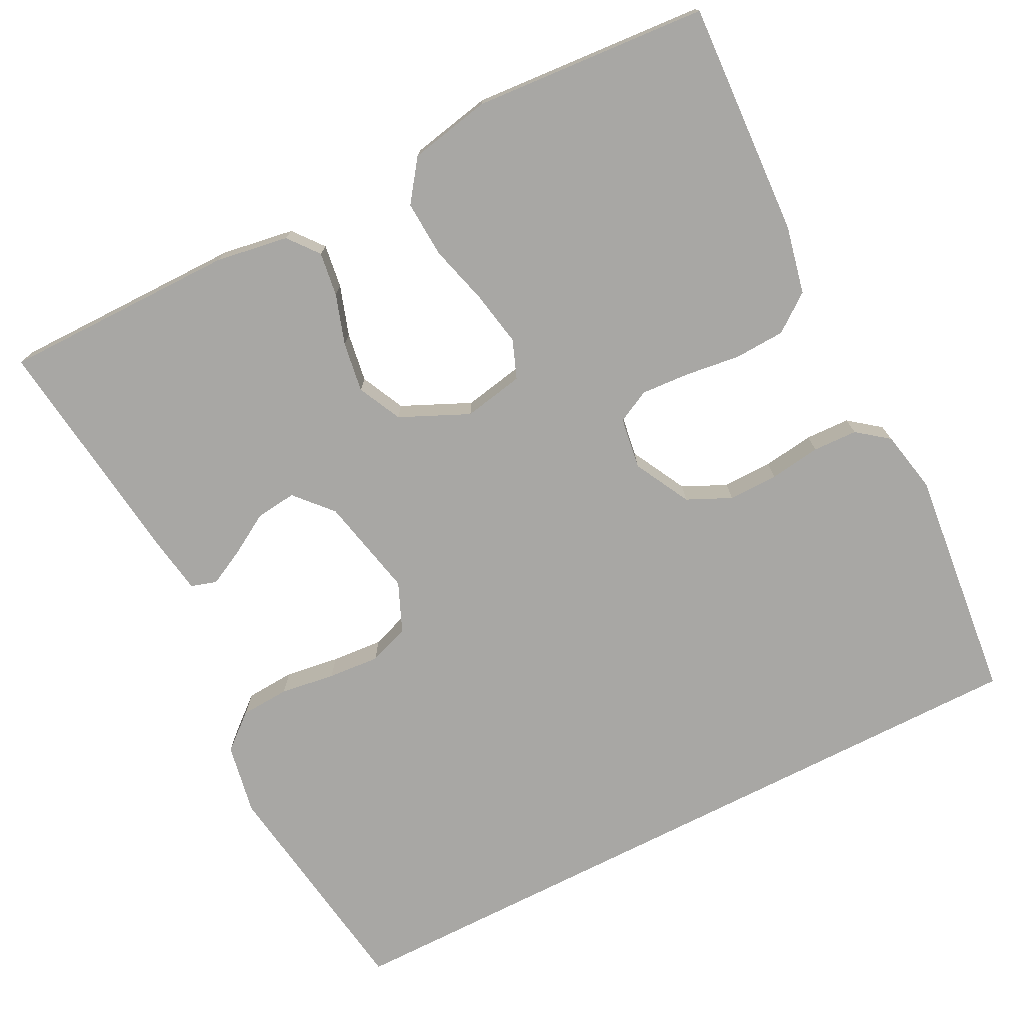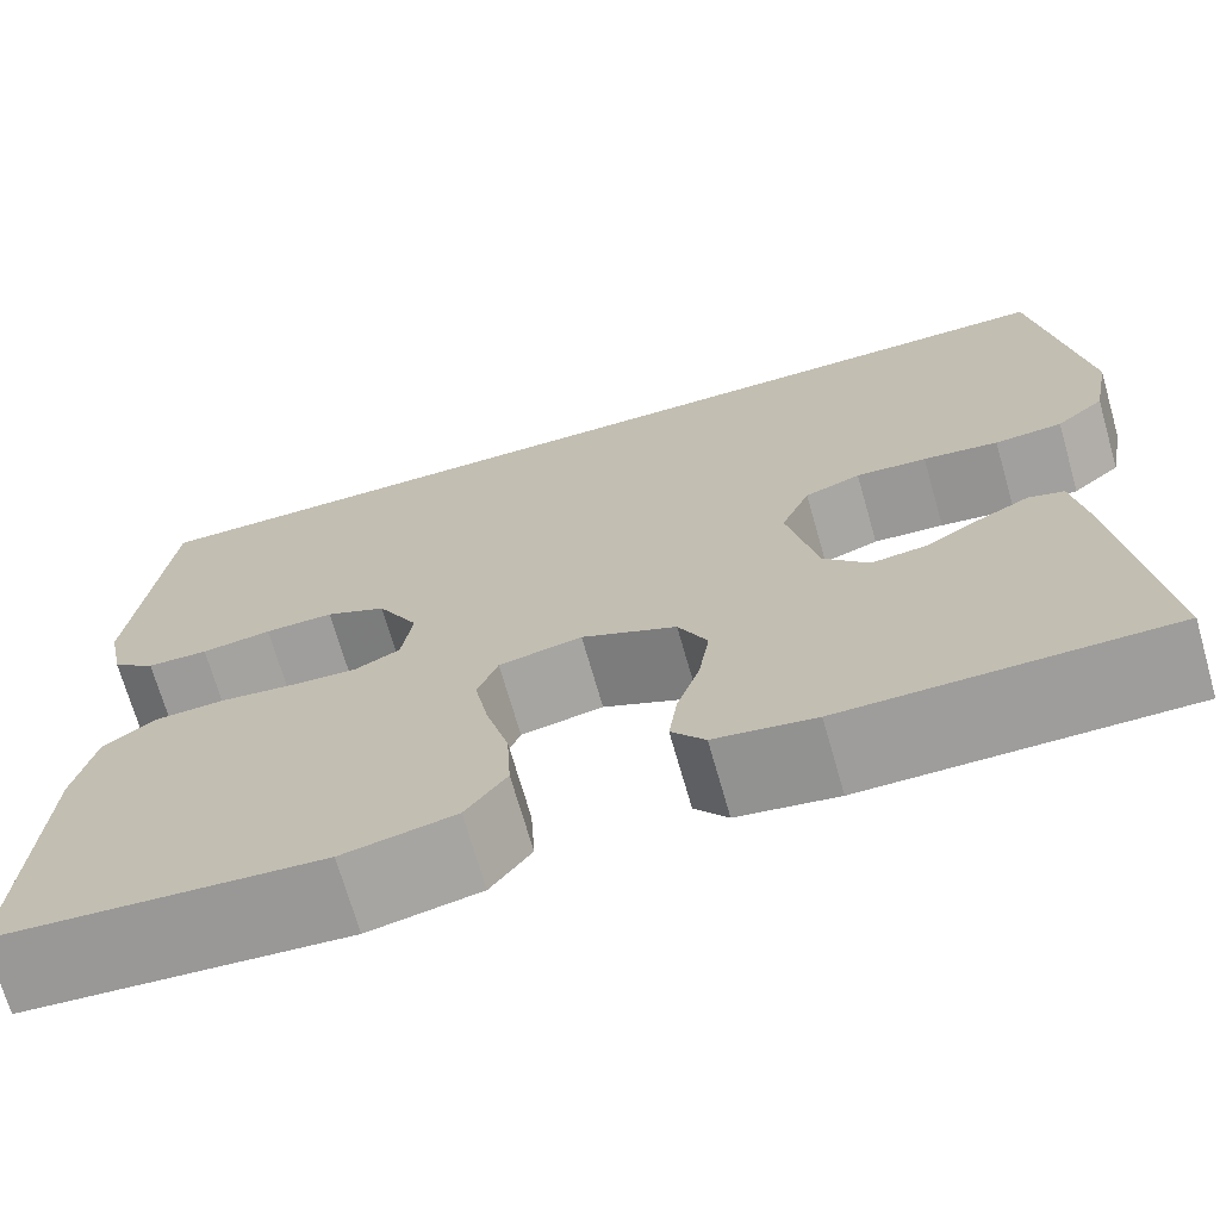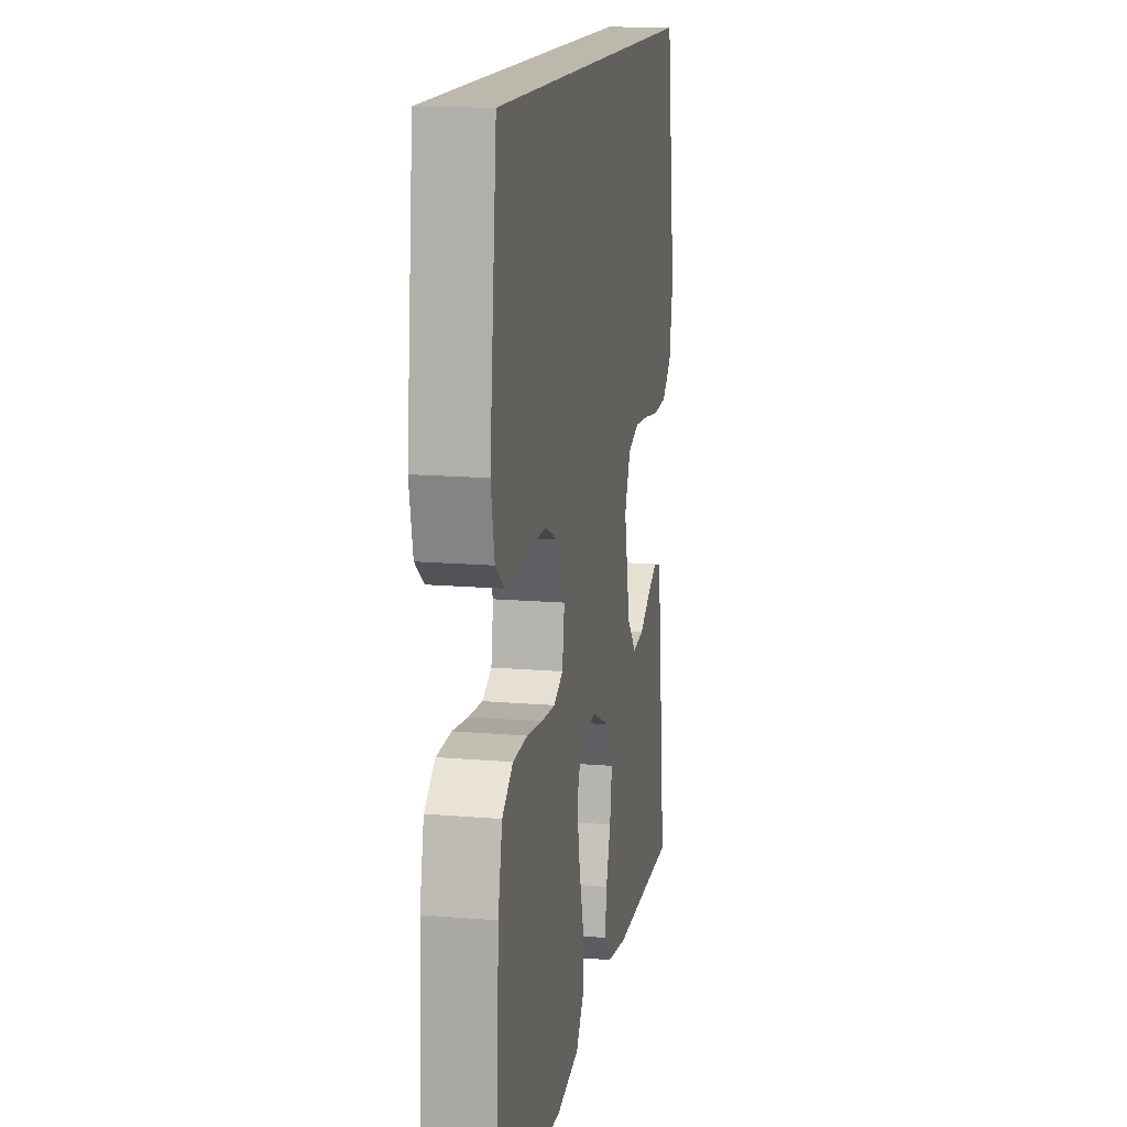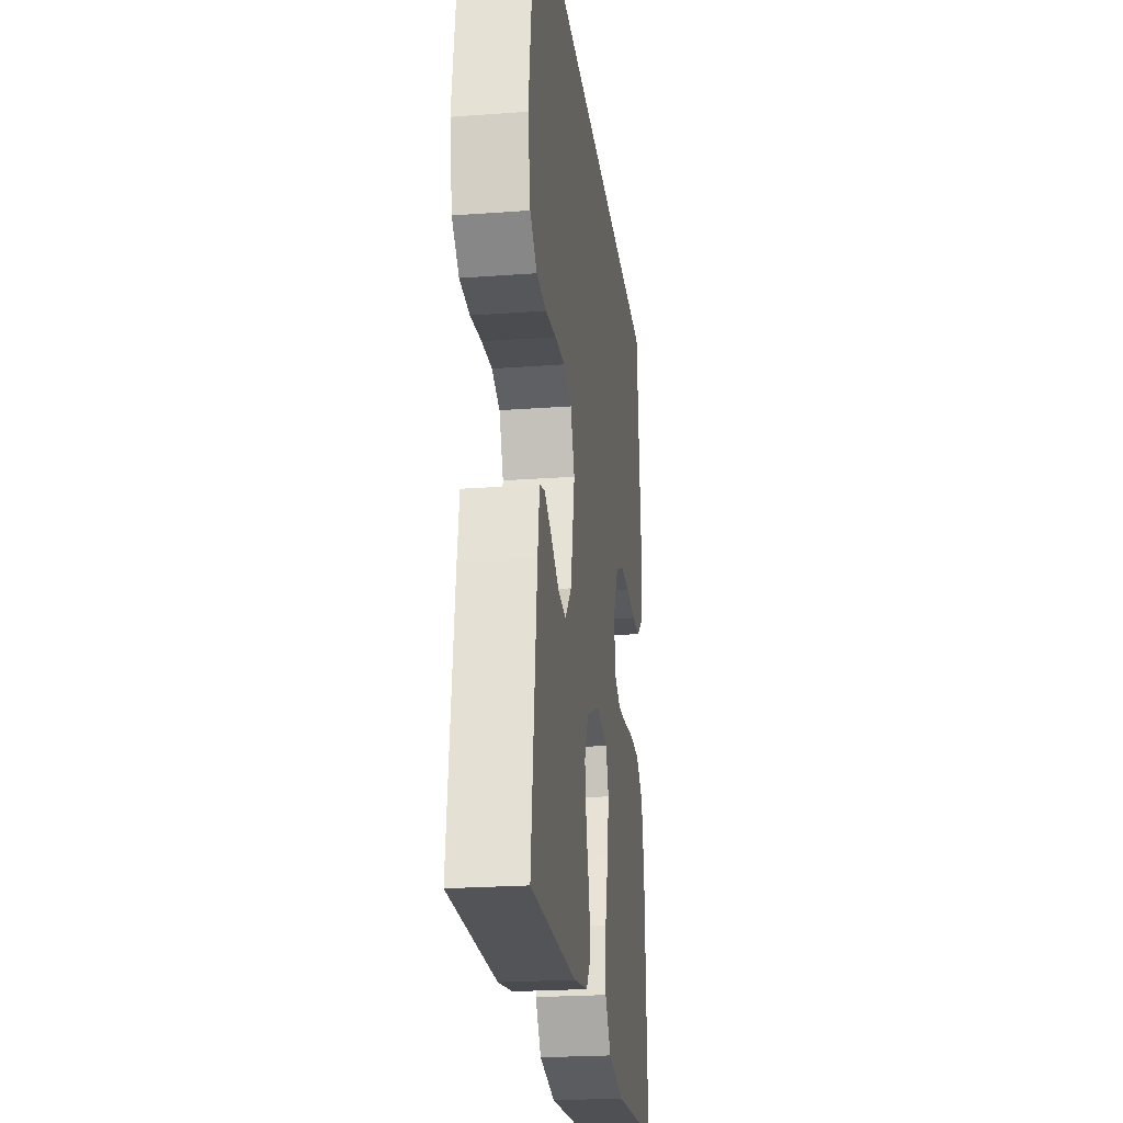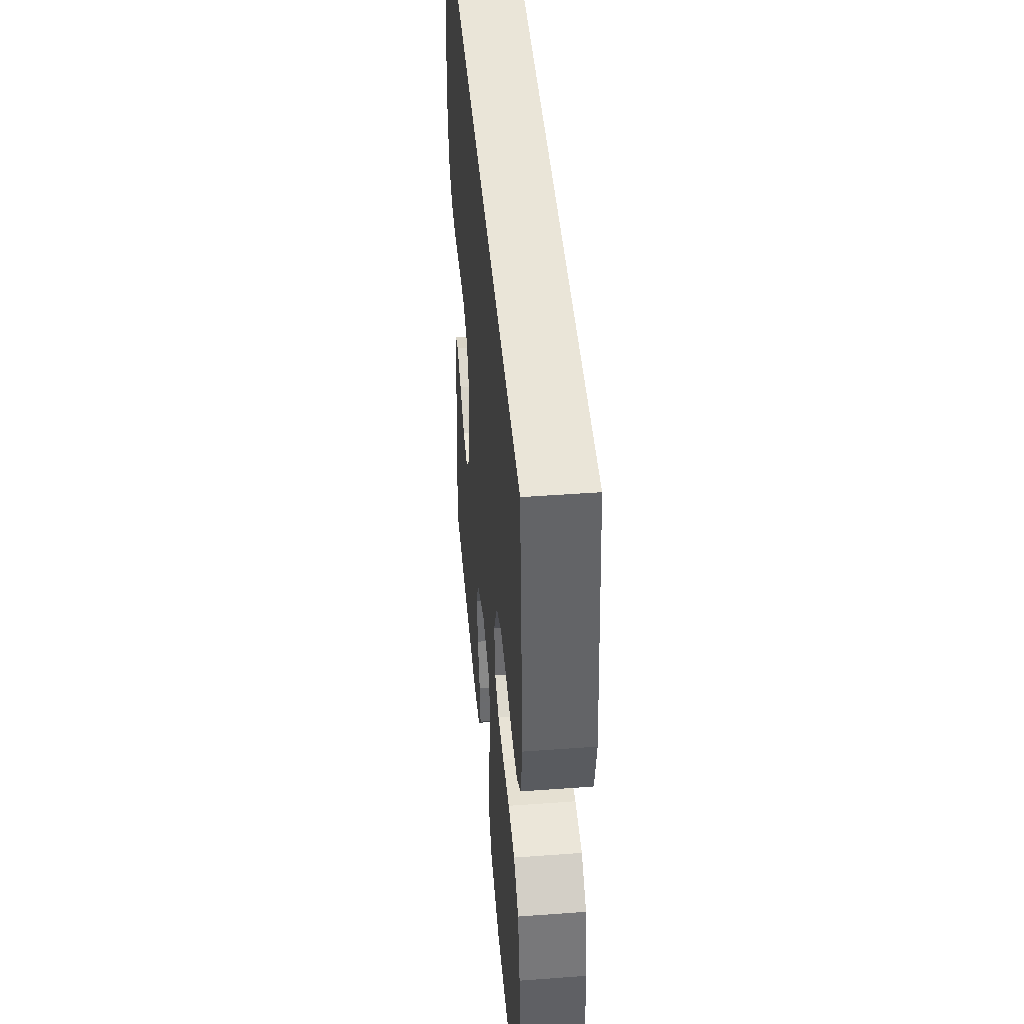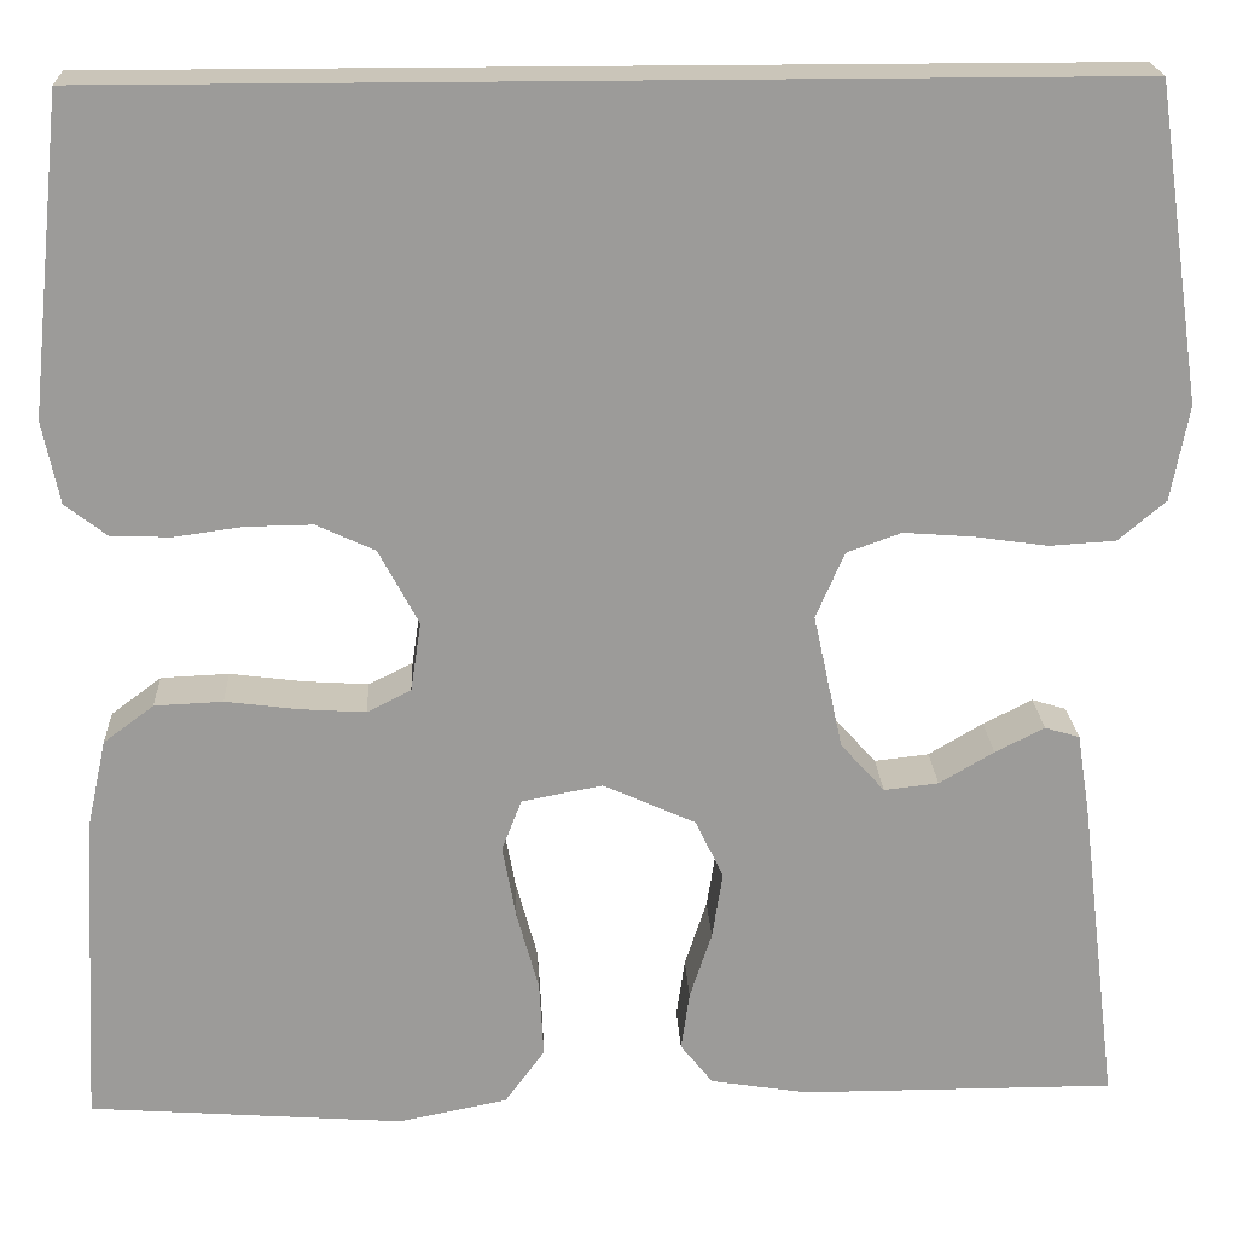
<metadata>
{"format":"obj","ext":"obj","renderer":"f3d","projection":"perspective","resolution":1024,"background":"white","views":[{"elev":-74.6,"azim":-153.0,"up":"+Y"},{"elev":-70.5,"azim":16.0,"up":"+Z"},{"elev":14.9,"azim":-79.5,"up":"+Z"},{"elev":-23.2,"azim":97.1,"up":"+Z"},{"elev":45.2,"azim":-94.9,"up":"+Z"},{"elev":20.6,"azim":-2.6,"up":"+Z"}]}
</metadata>
<code>
v 0.5 0.07 -0.5
v 0.2 0.07 -0.5
v 0.107 0.07 -0.485
v 0.076 0.07 -0.446
v 0.084 0.07 -0.39
v 0.105 0.07 -0.326
v 0.115 0.07 -0.262
v 0.088 0.07 -0.206
v 0 0.07 -0.166
v -0.077 0.07 -0.181
v -0.096 0.07 -0.23
v -0.083 0.07 -0.3
v -0.062 0.07 -0.377
v -0.058 0.07 -0.449
v -0.096 0.07 -0.501
v -0.2 0.07 -0.522
v -0.5 0.07 -0.5
v -0.484 0.07 -0.2
v -0.465 0.07 -0.113
v -0.417 0.07 -0.077
v -0.352 0.07 -0.074
v -0.282 0.07 -0.083
v -0.22 0.07 -0.087
v -0.178 0.07 -0.066
v -0.168 0.07 0
v -0.206 0.07 0.072
v -0.262 0.07 0.098
v -0.326 0.07 0.097
v -0.391 0.07 0.088
v -0.448 0.07 0.09
v -0.488 0.07 0.121
v -0.504 0.07 0.2
v -0.472 0.07 0.5
v 0.493 0.07 0.5
v 0.537 0.07 0.2
v 0.52 0.07 0.109
v 0.475 0.07 0.071
v 0.412 0.07 0.067
v 0.342 0.07 0.077
v 0.276 0.07 0.082
v 0.224 0.07 0.063
v 0.197 0.07 0
v 0.225 0.07 -0.129
v 0.267 0.07 -0.176
v 0.319 0.07 -0.17
v 0.371 0.07 -0.139
v 0.418 0.07 -0.115
v 0.451 0.07 -0.125
v 0.463 0.07 -0.2
v 0.5 0 -0.5
v 0.2 0 -0.5
v 0.107 0 -0.485
v 0.076 0 -0.446
v 0.084 0 -0.39
v 0.105 0 -0.326
v 0.115 0 -0.262
v 0.088 0 -0.206
v 0 0 -0.166
v -0.077 0 -0.181
v -0.096 0 -0.23
v -0.083 0 -0.3
v -0.062 0 -0.377
v -0.058 0 -0.449
v -0.096 0 -0.501
v -0.2 0 -0.522
v -0.5 0 -0.5
v -0.484 0 -0.2
v -0.465 0 -0.113
v -0.417 0 -0.077
v -0.352 0 -0.074
v -0.282 0 -0.083
v -0.22 0 -0.087
v -0.178 0 -0.066
v -0.168 0 0
v -0.206 0 0.072
v -0.262 0 0.098
v -0.326 0 0.097
v -0.391 0 0.088
v -0.448 0 0.09
v -0.488 0 0.121
v -0.504 0 0.2
v -0.472 0 0.5
v 0.493 0 0.5
v 0.537 0 0.2
v 0.52 0 0.109
v 0.475 0 0.071
v 0.412 0 0.067
v 0.342 0 0.077
v 0.276 0 0.082
v 0.224 0 0.063
v 0.197 0 0
v 0.225 0 -0.129
v 0.267 0 -0.176
v 0.319 0 -0.17
v 0.371 0 -0.139
v 0.418 0 -0.115
v 0.451 0 -0.125
v 0.463 0 -0.2
f 45 46 47 48
f 45 48 49 1
f 36 37 38 39
f 36 39 40
f 35 36 40
f 34 35 40 41
f 32 33 34 41
f 28 29 30 31
f 27 28 31 32
f 19 20 21 22
f 19 22 23
f 18 19 23
f 17 18 23
f 16 17 23 24
f 12 13 14 15
f 11 12 15 16
f 3 4 5 6
f 3 6 7
f 2 3 7
f 44 45 1 2
f 43 44 2 7
f 42 43 7 8
f 27 32 41 42
f 26 27 42
f 25 26 42 8
f 11 16 24 25
f 10 11 25
f 9 10 25
f 8 9 25
f 97 96 95 94
f 50 98 97 94
f 88 87 86 85
f 89 88 85
f 89 85 84
f 90 89 84 83
f 90 83 82 81
f 80 79 78 77
f 81 80 77 76
f 71 70 69 68
f 72 71 68
f 72 68 67
f 72 67 66
f 73 72 66 65
f 64 63 62 61
f 65 64 61 60
f 55 54 53 52
f 56 55 52
f 56 52 51
f 51 50 94 93
f 56 51 93 92
f 57 56 92 91
f 91 90 81 76
f 91 76 75
f 57 91 75 74
f 74 73 65 60
f 74 60 59
f 74 59 58
f 74 58 57
f 1 50 51 2
f 2 51 52 3
f 3 52 53 4
f 4 53 54 5
f 5 54 55 6
f 6 55 56 7
f 7 56 57 8
f 8 57 58 9
f 9 58 59 10
f 10 59 60 11
f 11 60 61 12
f 12 61 62 13
f 13 62 63 14
f 14 63 64 15
f 15 64 65 16
f 16 65 66 17
f 17 66 67 18
f 18 67 68 19
f 19 68 69 20
f 20 69 70 21
f 21 70 71 22
f 22 71 72 23
f 23 72 73 24
f 24 73 74 25
f 25 74 75 26
f 26 75 76 27
f 27 76 77 28
f 28 77 78 29
f 29 78 79 30
f 30 79 80 31
f 31 80 81 32
f 32 81 82 33
f 33 82 83 34
f 34 83 84 35
f 35 84 85 36
f 36 85 86 37
f 37 86 87 38
f 38 87 88 39
f 39 88 89 40
f 40 89 90 41
f 41 90 91 42
f 42 91 92 43
f 43 92 93 44
f 44 93 94 45
f 45 94 95 46
f 46 95 96 47
f 47 96 97 48
f 48 97 98 49
f 49 98 50 1

</code>
